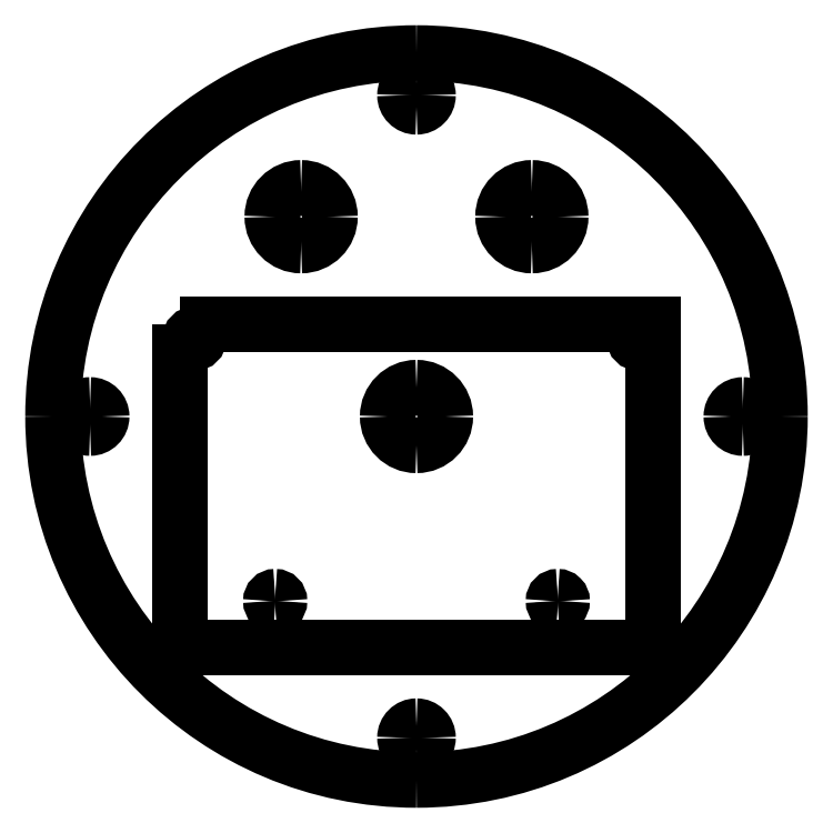
<metadata>
{"format":"dxf","ext":"dxf","renderer":"ezdxf+matplotlib","layout":"modelspace","background":"white","min_lineweight":24,"dpi":150}
</metadata>
<code>
0
SECTION
2
ENTITIES
0
POLYLINE
8
s100-@dxf
10
0
20
0
30
0
70
    0
0
VERTEX
8
s100-@dxf
10
-89.3
20
47.55
30
0
0
VERTEX
8
s100-@dxf
10
-89.3
20
-8.446
30
0
0
VERTEX
8
s100-@dxf
10
-7.297
20
-8.446
30
0
0
VERTEX
8
s100-@dxf
10
-7.297
20
47.55
30
0
0
VERTEX
8
s100-@dxf
10
-89.3
20
47.55
30
0
0
SEQEND
8
s100-@dxf
0
ARC
8
s001-#def-active-grp
10
-86.8
20
45.05
40
0.75
50
0
51
90
0
ARC
8
s001-#def-active-grp
10
-86.8
20
45.05
40
0.75
50
90
51
180
0
ARC
8
s001-#def-active-grp
10
-86.8
20
45.05
40
0.75
50
180
51
-90
0
ARC
8
s001-#def-active-grp
10
-86.8
20
45.05
40
0.75
50
-90
51
0
0
ARC
8
s001-#def-active-grp
10
-72.8
20
-0.4459
40
0.75
50
0
51
90
0
ARC
8
s001-#def-active-grp
10
-72.8
20
-0.4459
40
0.75
50
90
51
180
0
ARC
8
s001-#def-active-grp
10
-72.8
20
-0.4459
40
0.75
50
180
51
-90
0
ARC
8
s001-#def-active-grp
10
-72.8
20
-0.4459
40
0.75
50
-90
51
0
0
ARC
8
s001-#def-active-grp
10
-23.8
20
-0.4459
40
0.75
50
-2.714e-13
51
90
0
ARC
8
s001-#def-active-grp
10
-23.8
20
-0.4459
40
0.75
50
90
51
180
0
ARC
8
s001-#def-active-grp
10
-23.8
20
-0.4459
40
0.75
50
180
51
-90
0
ARC
8
s001-#def-active-grp
10
-23.8
20
-0.4459
40
0.75
50
-90
51
2.714e-13
0
ARC
8
s001-#def-active-grp
10
-9.796
20
45.05
40
0.75
50
0
51
90
0
ARC
8
s001-#def-active-grp
10
-9.796
20
45.05
40
0.75
50
90
51
180
0
ARC
8
s001-#def-active-grp
10
-9.796
20
45.05
40
0.75
50
180
51
-90
0
ARC
8
s001-#def-active-grp
10
-9.796
20
45.05
40
0.75
50
-90
51
0
0
ARC
8
s001-#def-active-grp
10
-48.3
20
31.55
40
5
50
0
51
90
0
ARC
8
s001-#def-active-grp
10
-48.3
20
31.55
40
5
50
90
51
180
0
ARC
8
s001-#def-active-grp
10
-48.3
20
31.55
40
5
50
180
51
-90
0
ARC
8
s001-#def-active-grp
10
-48.3
20
31.55
40
5
50
-90
51
0
0
ARC
8
s001-#def-active-grp
10
-48.3
20
31.55
40
63.02
50
0
51
90
0
ARC
8
s001-#def-active-grp
10
-48.3
20
31.55
40
63.02
50
90
51
180
0
ARC
8
s001-#def-active-grp
10
-48.3
20
31.55
40
63.02
50
180
51
-90
0
ARC
8
s001-#def-active-grp
10
-48.3
20
31.55
40
63.02
50
-90
51
-1.938e-14
0
ARC
8
s001-#def-active-grp
10
-48.3
20
87.25
40
2
50
-90
51
4.071e-13
0
ARC
8
s001-#def-active-grp
10
-48.3
20
87.25
40
2
50
180
51
-90
0
ARC
8
s001-#def-active-grp
10
-48.3
20
87.25
40
2
50
90
51
180
0
ARC
8
s001-#def-active-grp
10
-48.3
20
87.25
40
2
50
-4.071e-13
51
90
0
ARC
8
s001-#def-active-grp
10
-104.9
20
31.55
40
2
50
-90
51
-4.071e-13
0
ARC
8
s001-#def-active-grp
10
-104.9
20
31.55
40
2
50
180
51
-90
0
ARC
8
s001-#def-active-grp
10
-104.9
20
31.55
40
2
50
90
51
180
0
ARC
8
s001-#def-active-grp
10
-104.9
20
31.55
40
2
50
4.071e-13
51
90
0
ARC
8
s001-#def-active-grp
10
8.291
20
31.55
40
2
50
-90
51
0
0
ARC
8
s001-#def-active-grp
10
8.291
20
31.55
40
2
50
180
51
-90
0
ARC
8
s001-#def-active-grp
10
8.291
20
31.55
40
2
50
90
51
180
0
ARC
8
s001-#def-active-grp
10
8.291
20
31.55
40
2
50
0
51
90
0
ARC
8
s001-#def-active-grp
10
-48.3
20
-24.14
40
2
50
-90
51
2.036e-13
0
ARC
8
s001-#def-active-grp
10
-48.3
20
-24.14
40
2
50
180
51
-90
0
ARC
8
s001-#def-active-grp
10
-48.3
20
-24.14
40
2
50
90
51
180
0
ARC
8
s001-#def-active-grp
10
-48.3
20
-24.14
40
2
50
-2.036e-13
51
90
0
ARC
8
s001-#def-active-grp
10
-68.3
20
66.2
40
5
50
-90
51
0
0
ARC
8
s001-#def-active-grp
10
-68.3
20
66.2
40
5
50
180
51
-90
0
ARC
8
s001-#def-active-grp
10
-68.3
20
66.2
40
5
50
90
51
180
0
ARC
8
s001-#def-active-grp
10
-68.3
20
66.2
40
5
50
0
51
90
0
ARC
8
s001-#def-active-grp
10
-28.3
20
66.2
40
5
50
-90
51
0
0
ARC
8
s001-#def-active-grp
10
-28.3
20
66.2
40
5
50
180
51
-90
0
ARC
8
s001-#def-active-grp
10
-28.3
20
66.2
40
5
50
90
51
180
0
ARC
8
s001-#def-active-grp
10
-28.3
20
66.2
40
5
50
0
51
90
0
DIMENSION
8
dimensions
10
-45.35
20
45.03
30
0
11
-45.35
21
45.03
31
0
70
   33
1
77
71
    5
3
STANDARD
53
0
210
0
220
0
230
1
42
77
13
-86.8
23
45.05
33
0
14
-9.796
24
45.05
34
0
0
DIMENSION
8
dimensions
10
-39.37
20
-0.1824
30
0
11
-39.37
21
-0.1824
31
0
70
   33
1
49
71
    5
3
STANDARD
53
0
210
0
220
0
230
1
42
49
13
-72.8
23
-0.4459
33
0
14
-23.8
24
-0.4459
34
0
0
DIMENSION
8
dimensions
10
-14.82
20
50.8
30
0
11
-14.82
21
50.8
31
0
70
   32
1
2.5
71
    5
3
STANDARD
53
0
210
0
220
0
230
1
42
2.5
13
-9.796
23
45.05
33
0
14
-14.82
24
47.55
34
0
50
90
0
DIMENSION
8
dimensions
10
-84.54
20
50.47
30
0
11
-84.54
21
50.47
31
0
70
   32
1
2.5
71
    5
3
STANDARD
53
0
210
0
220
0
230
1
42
2.5
13
-86.8
23
45.05
33
0
14
-84.54
24
47.55
34
0
50
90
0
DIMENSION
8
dimensions
10
-23.8
20
-4.446
30
0
11
-23.8
21
-4.446
31
0
70
   32
1
8
71
    5
3
STANDARD
53
0
210
0
220
0
230
1
42
-8
13
-23.8
23
-0.4459
33
0
14
-23.8
24
-8.446
34
0
50
90
0
DIMENSION
8
dimensions
10
-72.8
20
-4.446
30
0
11
-72.8
21
-4.446
31
0
70
   32
1
8
71
    5
3
STANDARD
53
0
210
0
220
0
230
1
42
-8
13
-72.8
23
-0.4459
33
0
14
-72.8
24
-8.446
34
0
50
90
0
DIMENSION
8
dimensions
10
-82.48
20
41.35
30
0
11
-82.48
21
41.35
31
0
70
   32
1
2.5
71
    5
3
STANDARD
53
0
210
0
220
0
230
1
42
-2.5
13
-86.8
23
45.05
33
0
14
-89.3
24
41.35
34
0
0
DIMENSION
8
dimensions
10
-15.77
20
39.87
30
0
11
-15.77
21
39.87
31
0
70
   32
1
2.5
71
    5
3
STANDARD
53
0
210
0
220
0
230
1
42
2.499
13
-9.796
23
45.05
33
0
14
-7.297
24
39.87
34
0
0
DIMENSION
8
dimensions
10
-15.55
20
-0.4459
30
0
11
-15.55
21
-0.4459
31
0
70
   32
1
16.5
71
    5
3
STANDARD
53
0
210
0
220
0
230
1
42
16.5
13
-23.8
23
-0.4459
33
0
14
-7.297
24
-0.4459
34
0
0
DIMENSION
8
dimensions
10
-80.32
20
3.01
30
0
11
-80.32
21
3.01
31
0
70
   32
1
16.5 REF
71
    5
3
STANDARD
53
0
210
0
220
0
230
1
42
-16.5
13
-72.8
23
-0.4459
33
0
14
-89.3
24
3.01
34
0
0
DIMENSION
8
dimensions
10
-3.341
20
20.11
30
0
11
-3.341
21
20.11
31
0
70
   33
1
56
71
    5
3
STANDARD
53
0
210
0
220
0
230
1
42
56
13
-7.297
23
-8.446
33
0
14
-7.297
24
47.55
34
0
0
DIMENSION
8
dimensions
10
-48.44
20
53.79
30
0
11
-48.44
21
53.79
31
0
70
   33
1
82 REF
71
    5
3
STANDARD
53
0
210
0
220
0
230
1
42
82
13
-89.3
23
47.55
33
0
14
-7.297
24
47.55
34
0
0
DIMENSION
8
dimensions
10
-48.3
20
11.55
30
0
11
-48.3
21
11.55
31
0
70
   32
1
40
71
    5
3
STANDARD
53
0
210
0
220
0
230
1
42
-40
13
-48.3
23
31.55
33
0
14
-48.3
24
-8.446
34
0
50
90
0
DIMENSION
8
dimensions
10
-46.3
20
87.38
30
0
11
-36
21
88.05
31
0
70
   35
1
⌀4
71
    5
3
STANDARD
53
0
210
0
220
0
230
1
42
4
15
-50.29
25
87.12
35
0
40
0
0
DIMENSION
8
dimensions
10
-10.4
20
44.61
30
0
11
-12.54
21
43.01
31
0
70
   35
1
⌀1.5
71
    5
3
STANDARD
53
0
210
0
220
0
230
1
42
1.5
15
-9.195
25
45.5
35
0
40
0
0
DIMENSION
8
dimensions
10
-43.71
20
33.55
30
0
11
-35.94
21
36.94
31
0
70
   35
1
⌀10
71
    5
3
STANDARD
53
0
210
0
220
0
230
1
42
10
15
-52.88
25
29.56
35
0
40
0
0
DIMENSION
8
dimensions
10
-48.3
20
60.41
30
0
11
-48.3
21
60.41
31
0
70
   33
1
40
71
    5
3
STANDARD
53
0
210
0
220
0
230
1
42
40
13
-68.3
23
66.2
33
0
14
-28.3
24
66.2
34
0
0
ENDSEC
0
EOF

</code>
